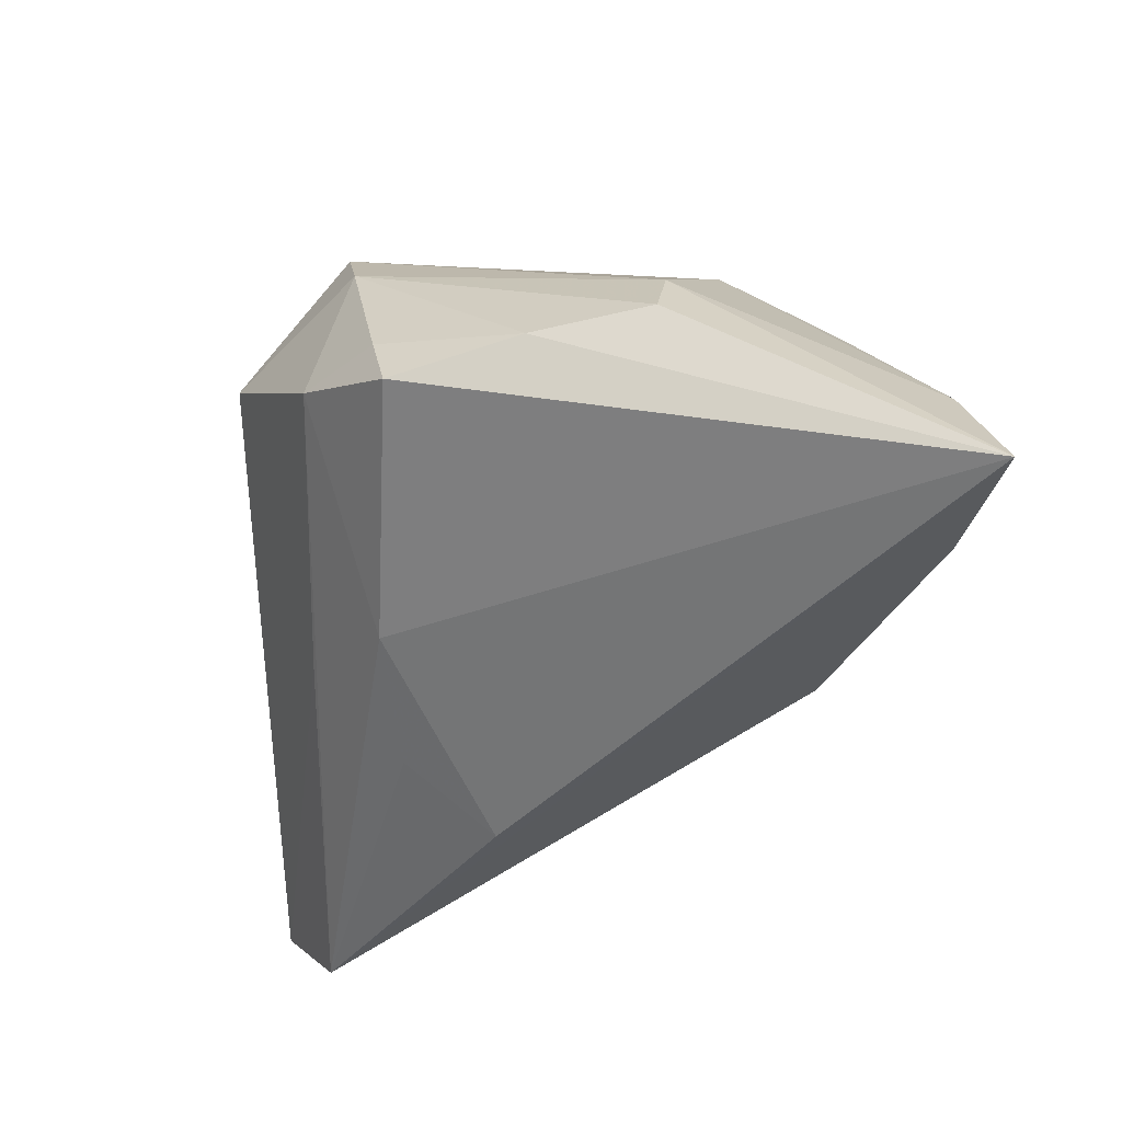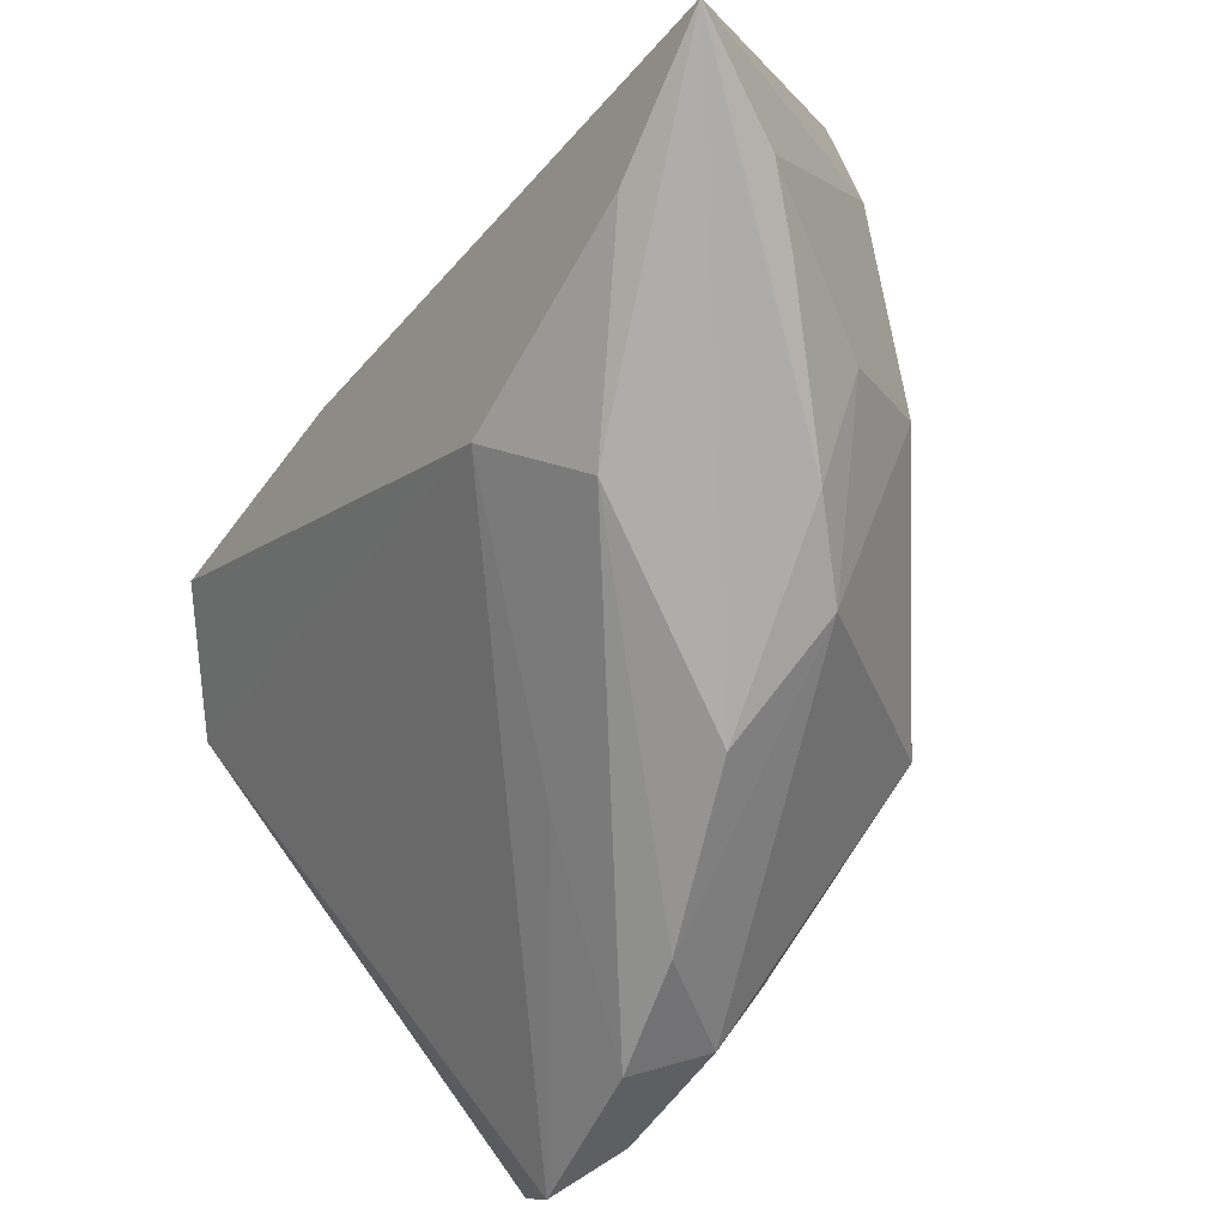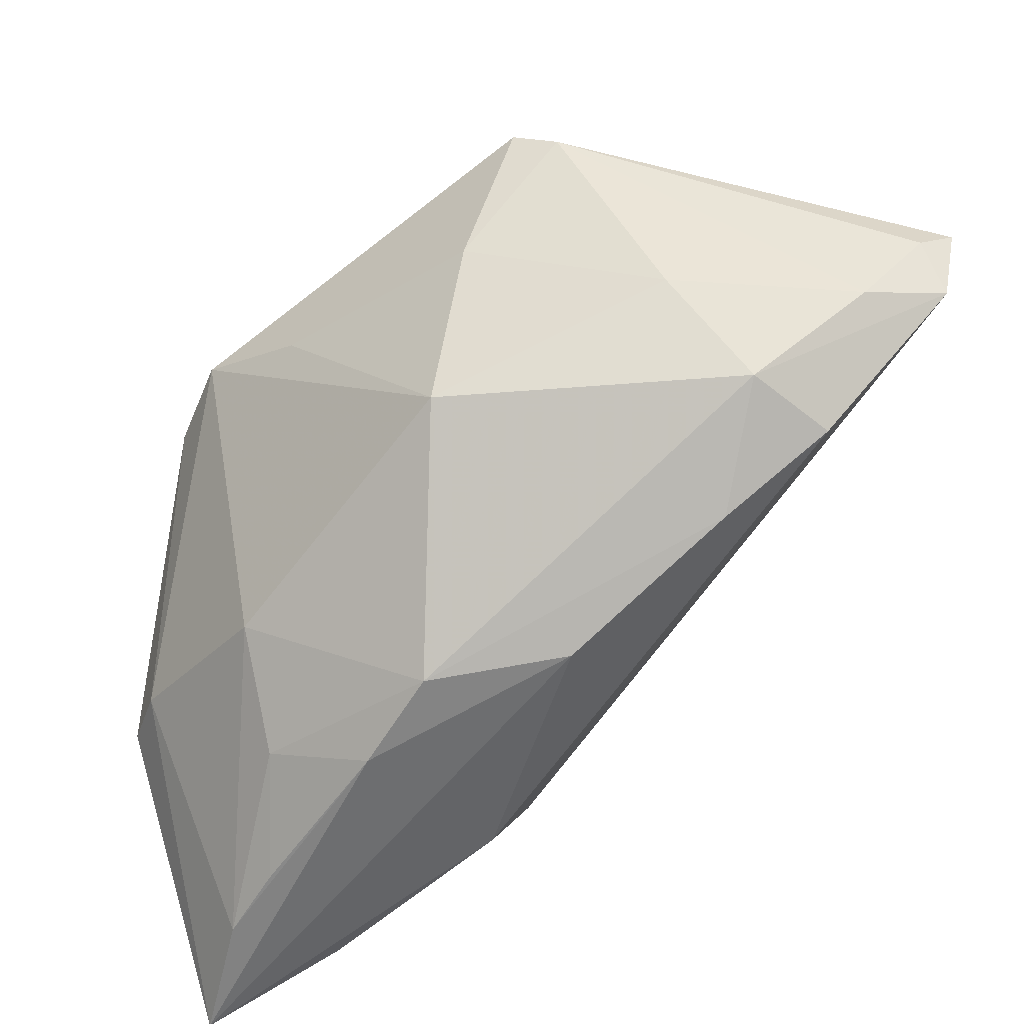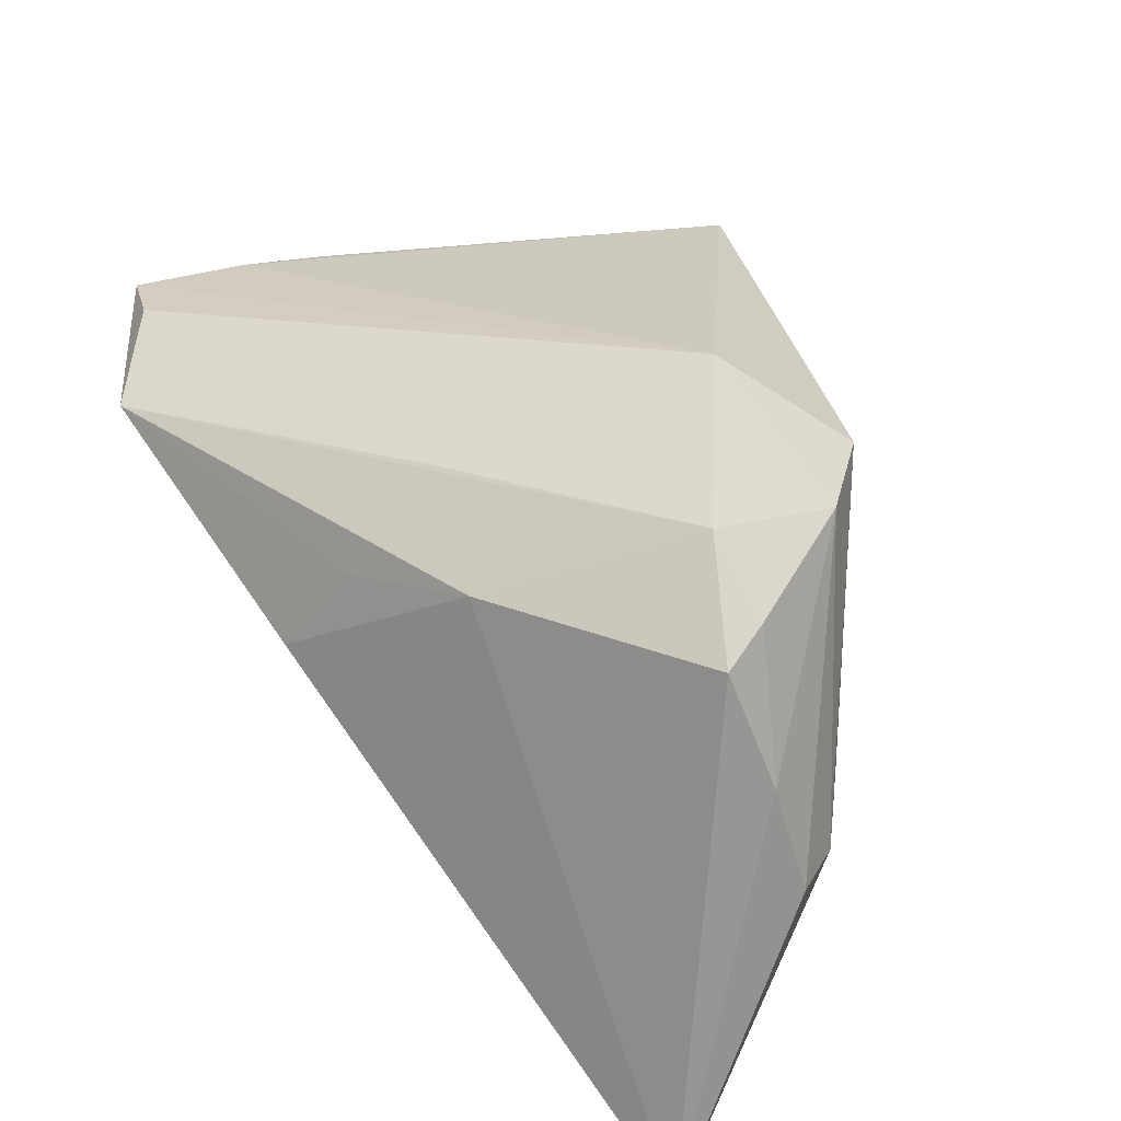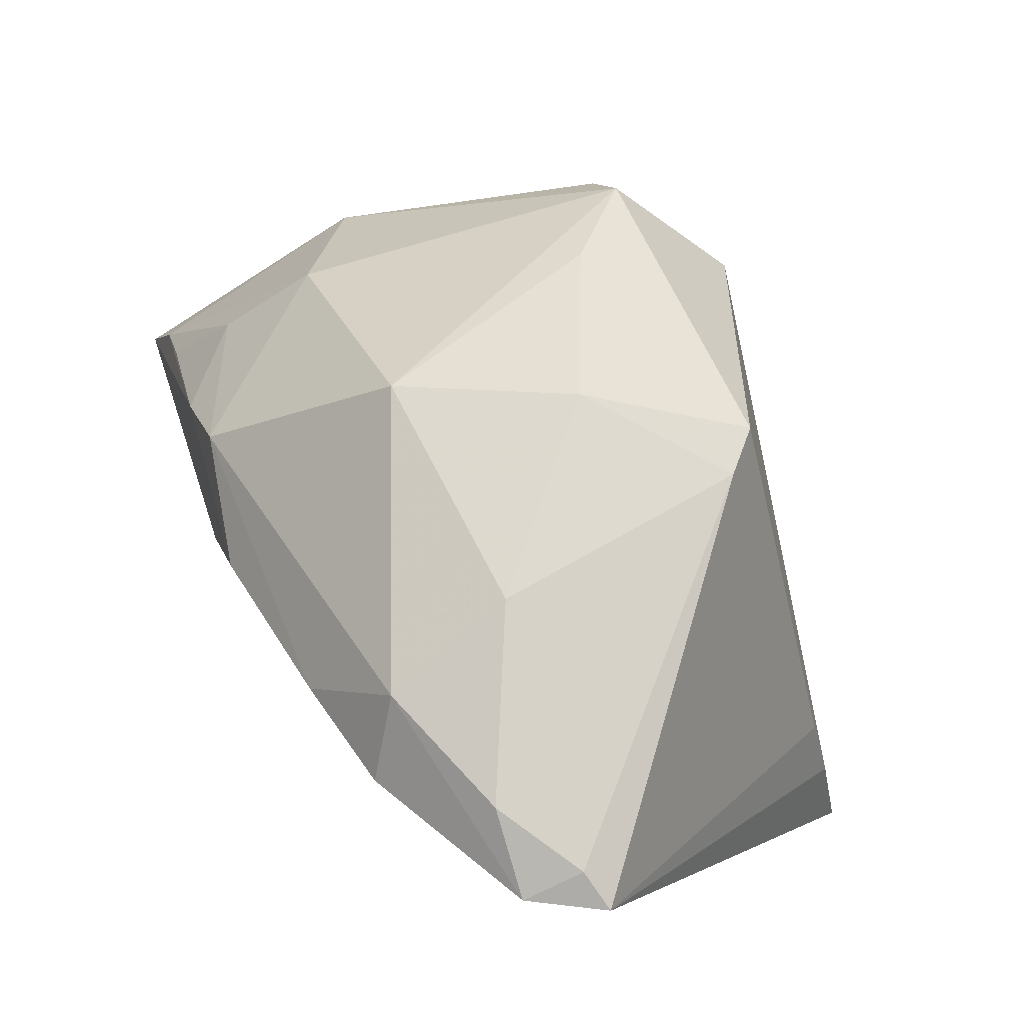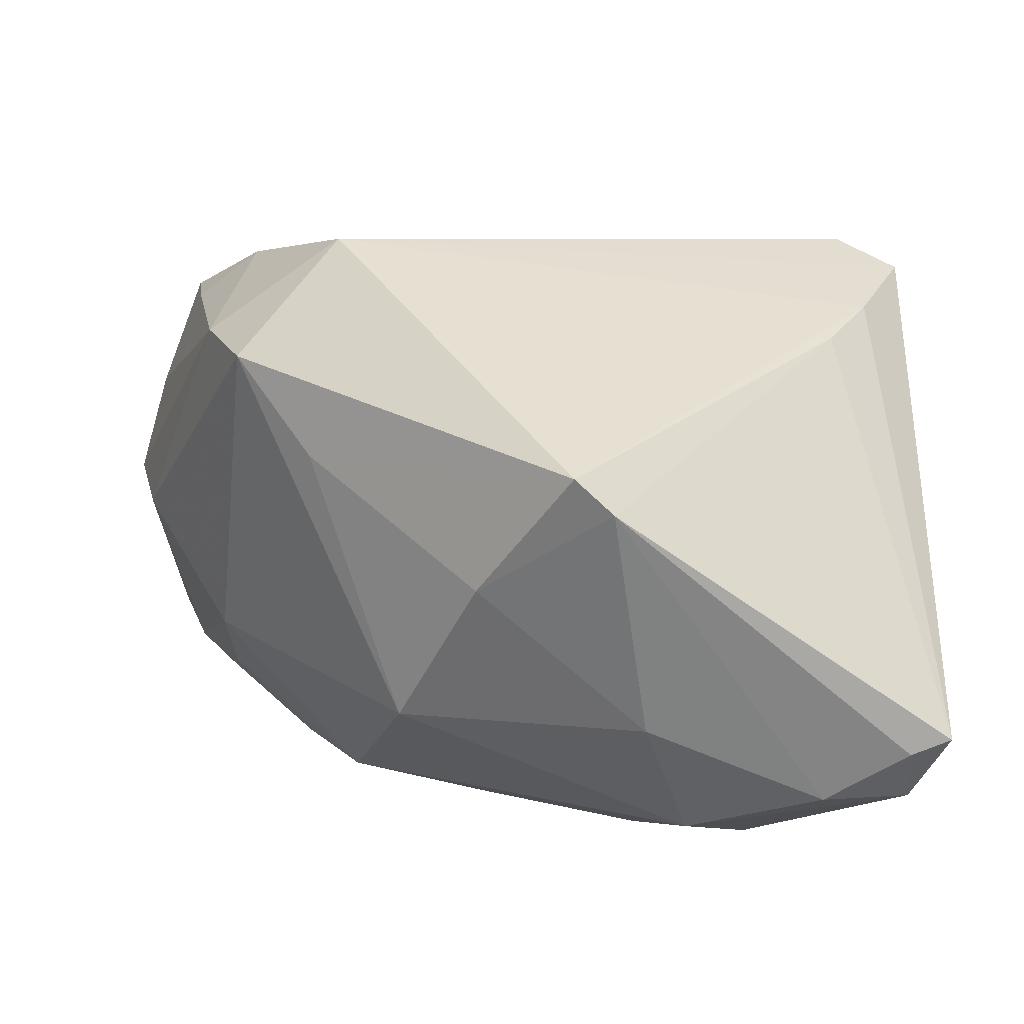
<metadata>
{"format":"obj","ext":"obj","renderer":"f3d","projection":"perspective","resolution":1024,"background":"white","views":[{"elev":-49.5,"azim":84.9,"up":"+Y"},{"elev":-78.2,"azim":44.5,"up":"+Z"},{"elev":45.4,"azim":163.4,"up":"+Y"},{"elev":37.3,"azim":40.6,"up":"+Z"},{"elev":78.6,"azim":-110.5,"up":"+Y"},{"elev":28.5,"azim":-178.6,"up":"+Z"}]}
</metadata>
<code>
v 0.03359 0.0008917 0.02321
v -0.04276 -0.005715 0.02404
v 0.004083 -0.02333 -0.02593
v 0.04129 -0.02315 -0.03295
v -0.03633 0.03825 -0.01533
v -0.02869 0.02957 -0.02597
v 0.0458 -0.03706 -0.03564
v 0.01737 0.01005 -0.03095
v 0.04332 -0.02051 0.006718
v -0.03501 -0.03089 0.02135
v -0.01633 0.02353 -0.02934
v -0.008552 -0.0343 0.005365
v 0.01159 -0.02811 0.01823
v 0.001511 0.03437 0.008196
v 0.0205 0.0186 0.01603
v 0.02914 0.01005 0.0241
v 0.03633 -0.0156 -0.03252
v -0.01287 0.03825 0.01958
v 0.03346 0.005283 -0.01367
v 0.00176 0.01189 -0.03355
v 0.01123 -0.01424 -0.03564
v 0.04461 -0.01211 -0.006273
v 0.03828 -0.02218 0.01936
v 0.02424 0.0007093 -0.03236
v 0.04686 -0.01949 -0.004993
v -0.03815 0.002075 0.02345
v -0.01505 0.005985 -0.02537
v -0.02168 0.03532 -0.0213
v 0.000611 -0.02105 0.02482
v -0.0168 0.03794 -0.006958
v -0.04773 -0.01687 0.02457
v 0.0297 -0.01386 0.02706
v 0.03374 -0.003675 -0.02484
v -0.04984 0.03704 -0.008096
v -0.008725 0.03722 0.0232
v 0.01033 0.03056 -0.009971
v -0.04536 0.03825 -0.009316
v -0.04103 -0.02156 0.02628
v 0.01821 0.0006502 0.03455
v 0.02972 -0.03047 -0.03423
v -0.002765 -0.03047 0.01507
v -0.04581 0.03627 -0.01595
v 0.03717 -0.01543 0.02062
f 19 36 16
f 19 8 36
f 39 31 38
f 35 39 16
f 7 3 40
f 22 19 16
f 4 22 7
f 19 22 4
f 7 23 13
f 13 12 7
f 10 31 3
f 10 3 7
f 7 12 10
f 38 31 10
f 16 39 1
f 1 22 16
f 36 30 14
f 31 39 2
f 39 35 2
f 34 31 2
f 24 4 7
f 21 40 3
f 3 27 21
f 21 27 6
f 7 40 21
f 28 30 36
f 36 8 28
f 7 22 25
f 22 1 25
f 12 13 41
f 41 10 12
f 13 10 41
f 29 39 38
f 38 10 29
f 32 1 39
f 39 29 32
f 32 13 23
f 32 10 13
f 32 29 10
f 15 35 16
f 15 14 35
f 16 36 15
f 36 14 15
f 18 14 30
f 35 14 18
f 18 37 34
f 19 4 33
f 8 19 33
f 33 24 8
f 3 31 42
f 42 27 3
f 42 31 34
f 6 27 42
f 34 37 42
f 42 28 6
f 8 24 20
f 20 24 7
f 7 21 20
f 30 28 5
f 5 18 30
f 37 18 5
f 5 42 37
f 28 42 5
f 9 23 7
f 7 25 9
f 9 25 1
f 43 32 23
f 1 32 43
f 23 9 43
f 43 9 1
f 26 2 35
f 35 18 26
f 34 2 26
f 26 18 34
f 4 24 17
f 17 33 4
f 24 33 17
f 11 21 6
f 11 20 21
f 6 28 11
f 11 28 8
f 8 20 11

</code>
